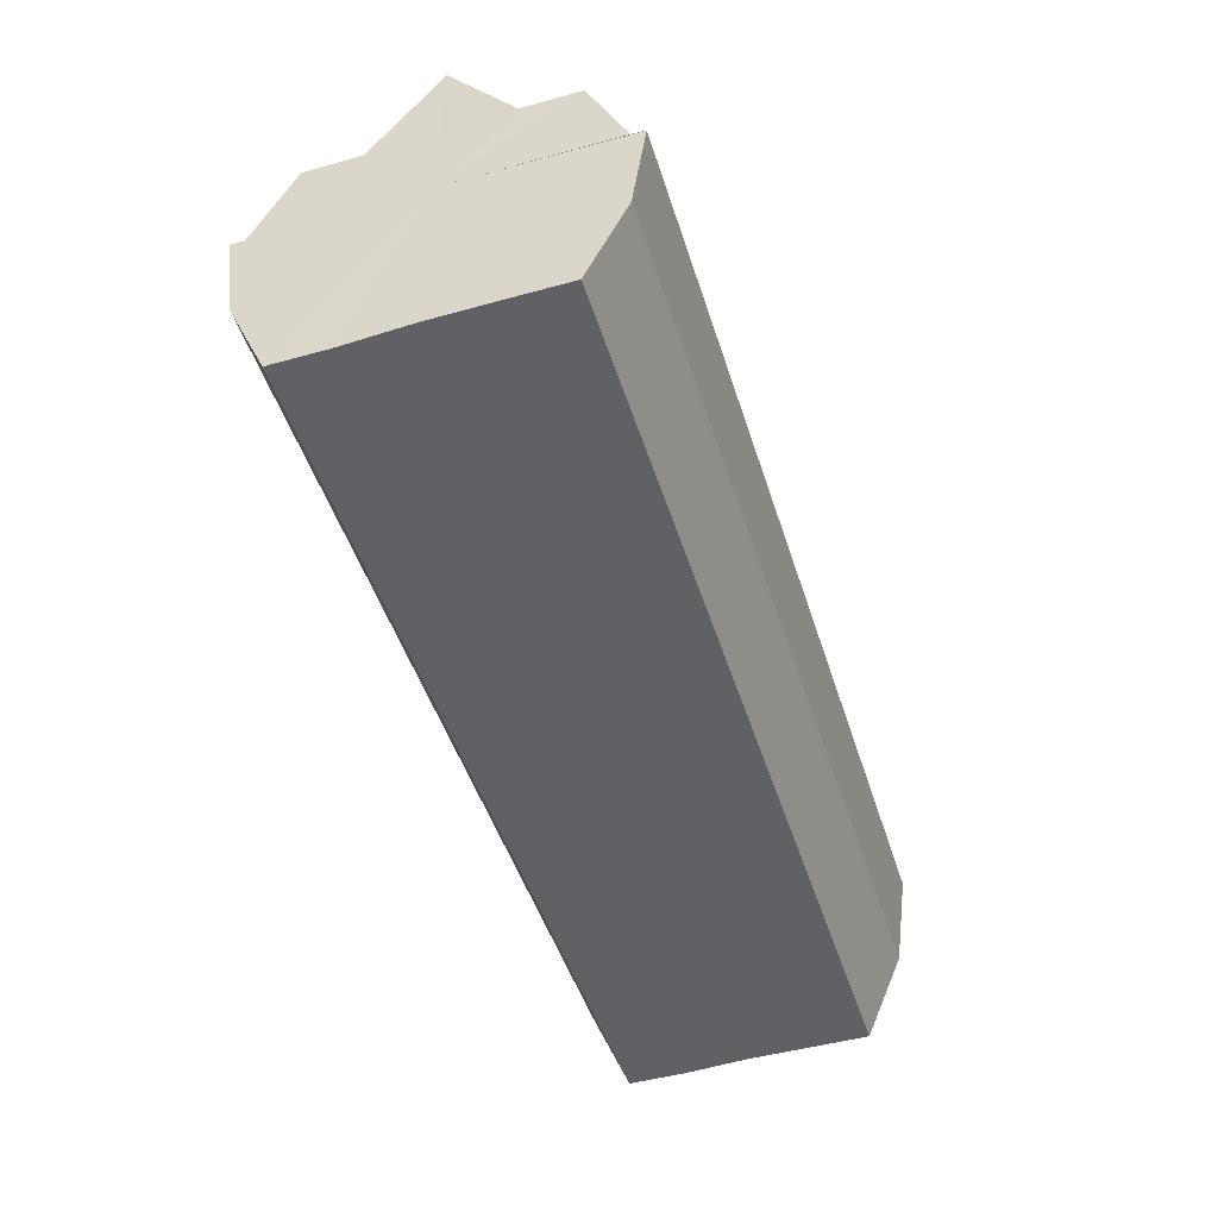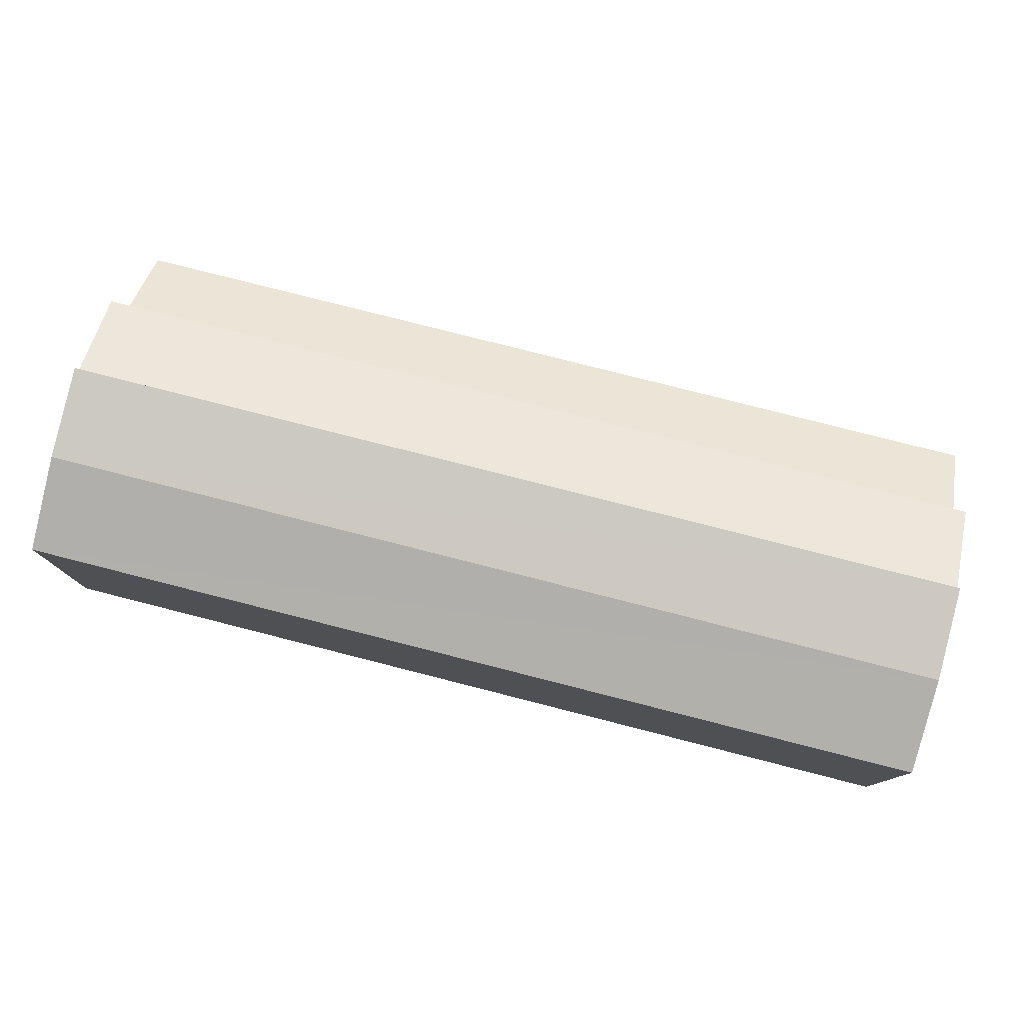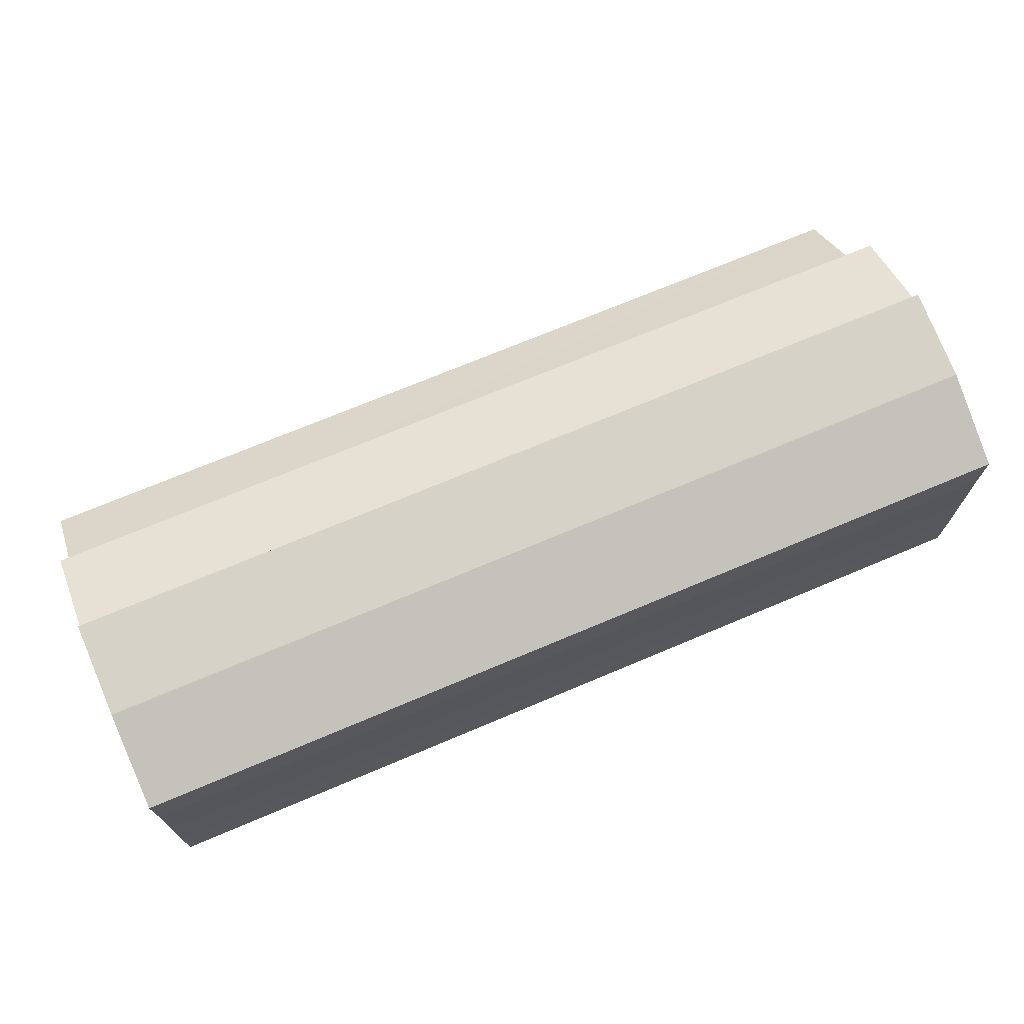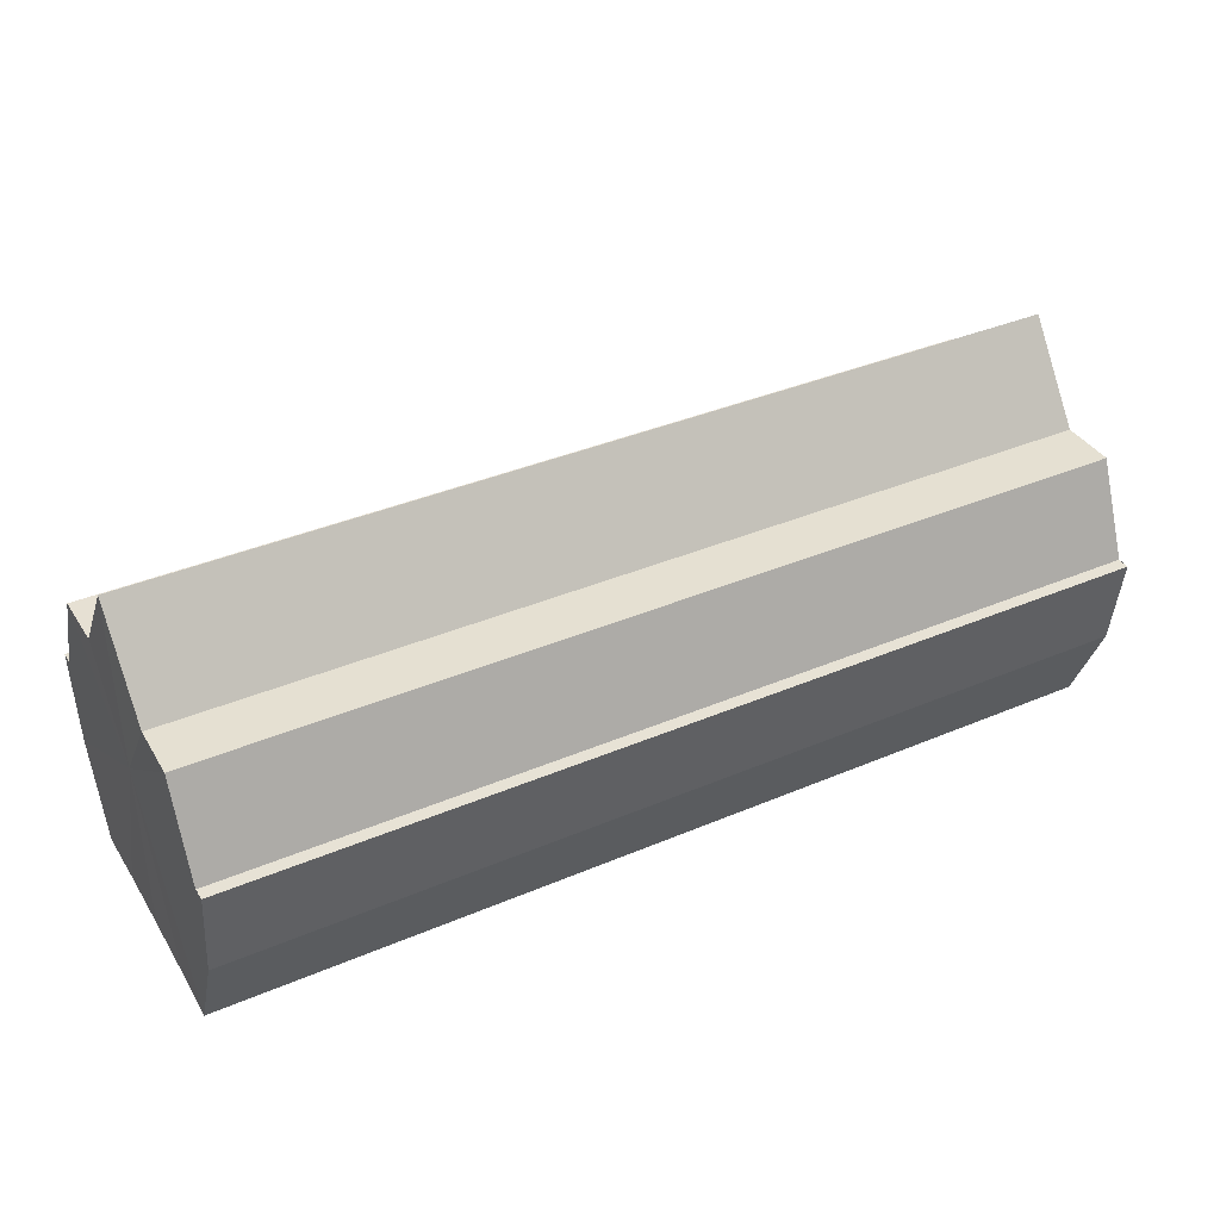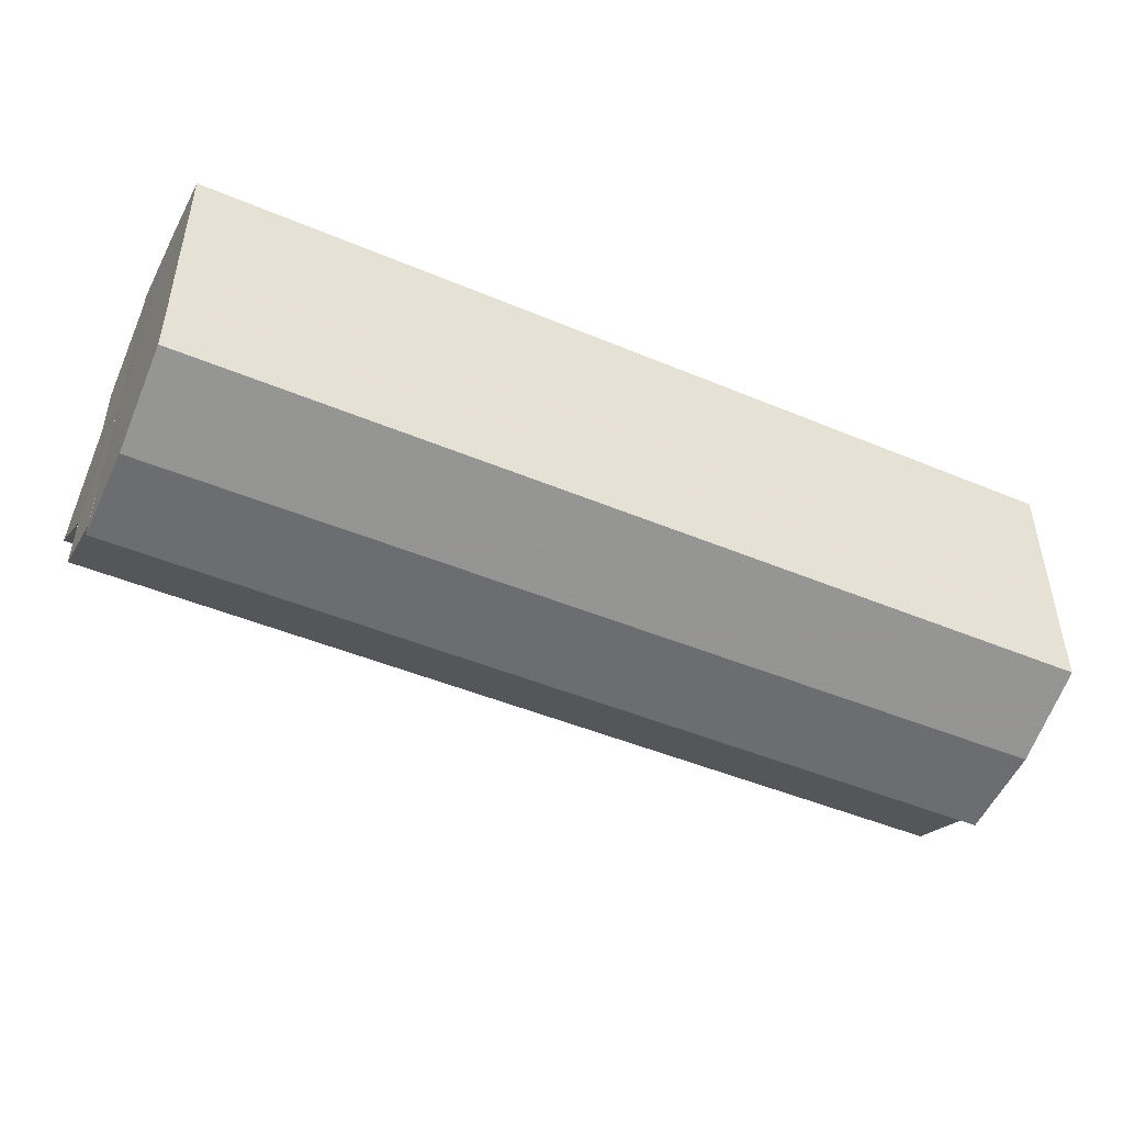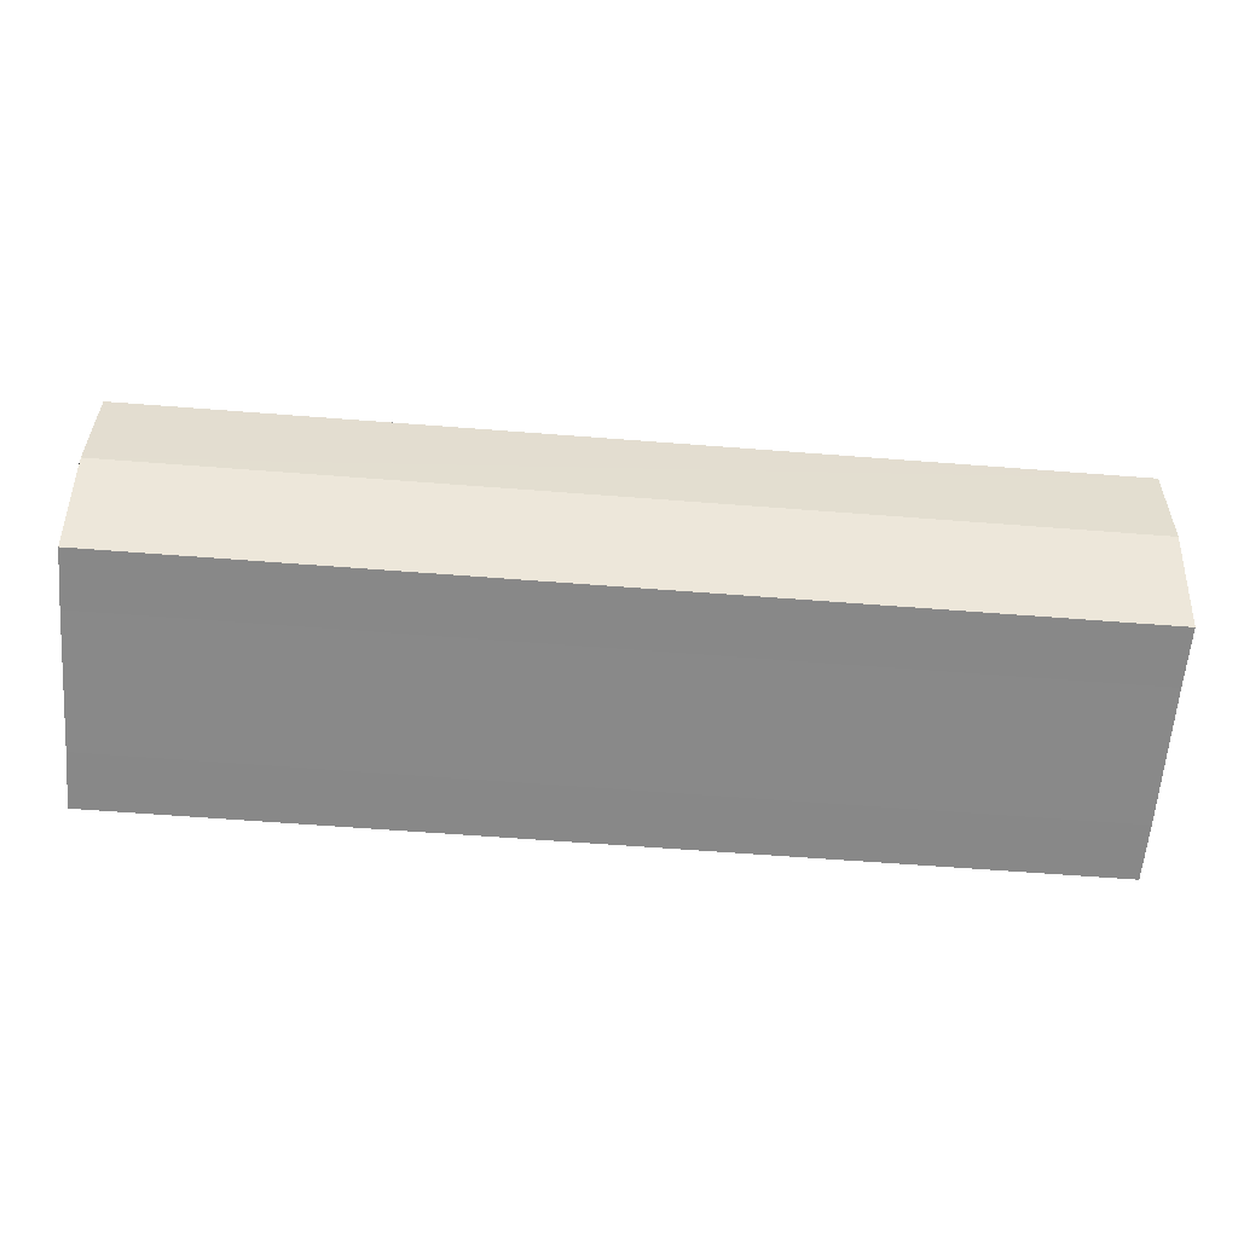
<metadata>
{"format":"obj","ext":"obj","renderer":"f3d","projection":"perspective","resolution":1024,"background":"white","views":[{"elev":-48.1,"azim":107.4,"up":"+Y"},{"elev":78.3,"azim":14.3,"up":"+Z"},{"elev":70.7,"azim":-22.9,"up":"+Z"},{"elev":37.6,"azim":151.5,"up":"+Y"},{"elev":-46.7,"azim":-25.4,"up":"+Z"},{"elev":-62.9,"azim":175.5,"up":"+Y"}]}
</metadata>
<code>
o 3024
v 2204 1879 15.07
v 2204 1879 15.08
v 2204 1879 15.07
v 2204 1879 15.08
v 2204 1879 15.08
v 2204 1879 15.06
v 2204 1879 15.06
v 2204 1879 15.09
v 2204 1879 15.08
v 2204 1879 15.09
v 2204 1879 15.09
v 2204 1879 15.06
v 2204 1879 15.06
v 2204 1879 15.05
v 2204 1879 15.05
v 2204 1879 15.05
v 2204 1879 15.05
v 2204 1879 15.05
v 2204 1879 15.05
v 2204 1879 15.06
v 2204 1879 15.06
v 2204 1879 15.06
v 2204 1879 15.06
v 2204 1879 15.07
v 2204 1879 15.07
v 2204 1879 15.08
v 2204 1879 15.08
v 2204 1879 15.08
v 2204 1879 15.08
v 2204 1879 15.09
v 2204 1879 15.09
v 2204 1879 15.09
v 2204 1879 15.09
v 2204 1879 15.07
v 2204 1879 15.09
v 2204 1879 15.08
v 2204 1879 15.08
v 2204 1879 15.07
v 2204 1879 15.06
v 2204 1879 15.06
v 2204 1879 15.05
v 2204 1879 15.05
v 2204 1879 15.05
v 2204 1879 15.05
v 2204 1879 15.05
v 2204 1879 15.05
v 2204 1879 15.06
v 2204 1879 15.05
v 2204 1879 15.06
v 2204 1879 15.06
v 2204 1879 15.07
v 2204 1879 15.06
v 2204 1879 15.07
v 2204 1879 15.06
v 2204 1879 15.06
v 2204 1879 15.06
v 2204 1879 15.05
v 2204 1879 15.06
v 2204 1879 15.07
v 2204 1879 15.05
v 2204 1879 15.06
v 2204 1879 15.06
v 2204 1879 15.07
v 2204 1879 15.08
v 2204 1879 15.08
v 2204 1879 15.09
v 2204 1879 15.09
v 2204 1879 15.06
v 2204 1879 15.05
v 2204 1879 15.06
v 2204 1879 15.07
v 2204 1879 15.08
v 2204 1879 15.08
v 2204 1879 15.09
v 2204 1879 15.09
v 2204 1879 15.09
v 2204 1879 15.09
v 2204 1879 15.09
v 2204 1879 15.09
v 2204 1879 15.09
v 2204 1879 15.08
v 2204 1879 15.08
v 2204 1879 15.08
v 2204 1879 15.07
v 2204 1879 15.08
v 2204 1879 15.09
v 2204 1879 15.08
v 2204 1879 15.08
v 2204 1879 15.08
v 2204 1879 15.08
v 2204 1879 15.07
v 2204 1879 15.07
v 2204 1879 15.06
v 2204 1879 15.06
v 2204 1879 15.05
v 2204 1879 15.08
v 2204 1879 15.08
v 2204 1879 15.09
f 1 2 3
f 2 4 5
f 6 1 7
f 4 8 9
f 8 10 11
f 12 6 13
f 14 12 15
f 16 14 17
f 17 18 19
f 19 20 21
f 21 22 23
f 23 24 25
f 25 26 27
f 27 28 29
f 29 30 31
f 31 32 33
f 34 32 35
f 34 35 36
f 34 36 37
f 34 37 38
f 34 38 39
f 34 39 40
f 34 40 41
f 34 41 42
f 43 42 44
f 45 46 43
f 47 45 48
f 49 50 47
f 51 52 49
f 53 54 51
f 54 55 56
f 55 57 58
f 59 44 60
f 59 60 61
f 59 61 62
f 59 62 63
f 59 63 64
f 59 64 65
f 59 65 66
f 59 66 67
f 59 68 69
f 59 70 68
f 59 71 70
f 59 72 71
f 59 73 72
f 59 74 73
f 75 76 77
f 78 76 79
f 80 81 79
f 81 82 83
f 82 84 85
f 86 87 88
f 88 89 90
f 90 91 92
f 34 93 91
f 34 94 93
f 34 95 94
f 34 91 96
f 34 96 97
f 34 97 98

</code>
